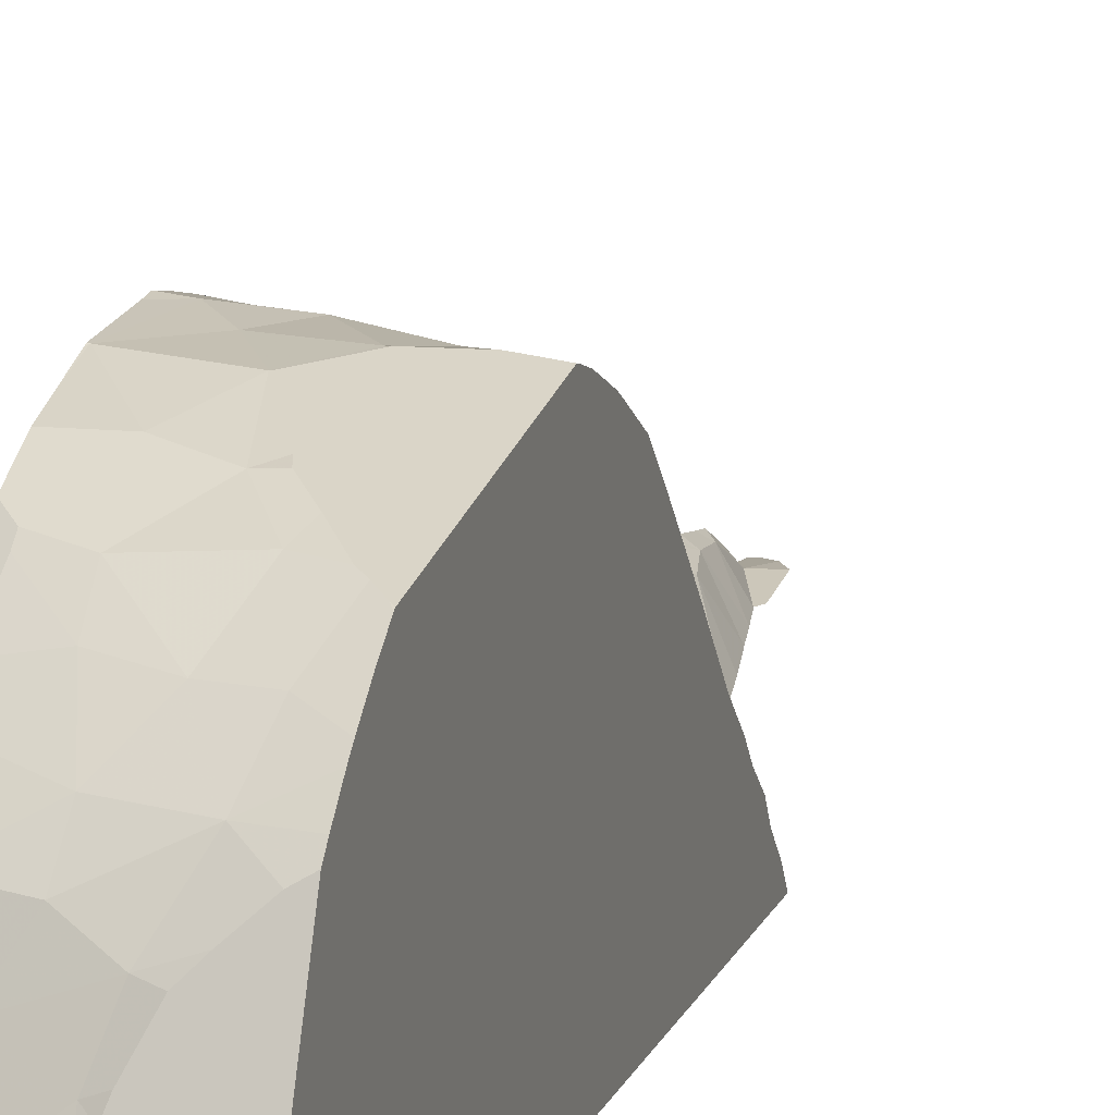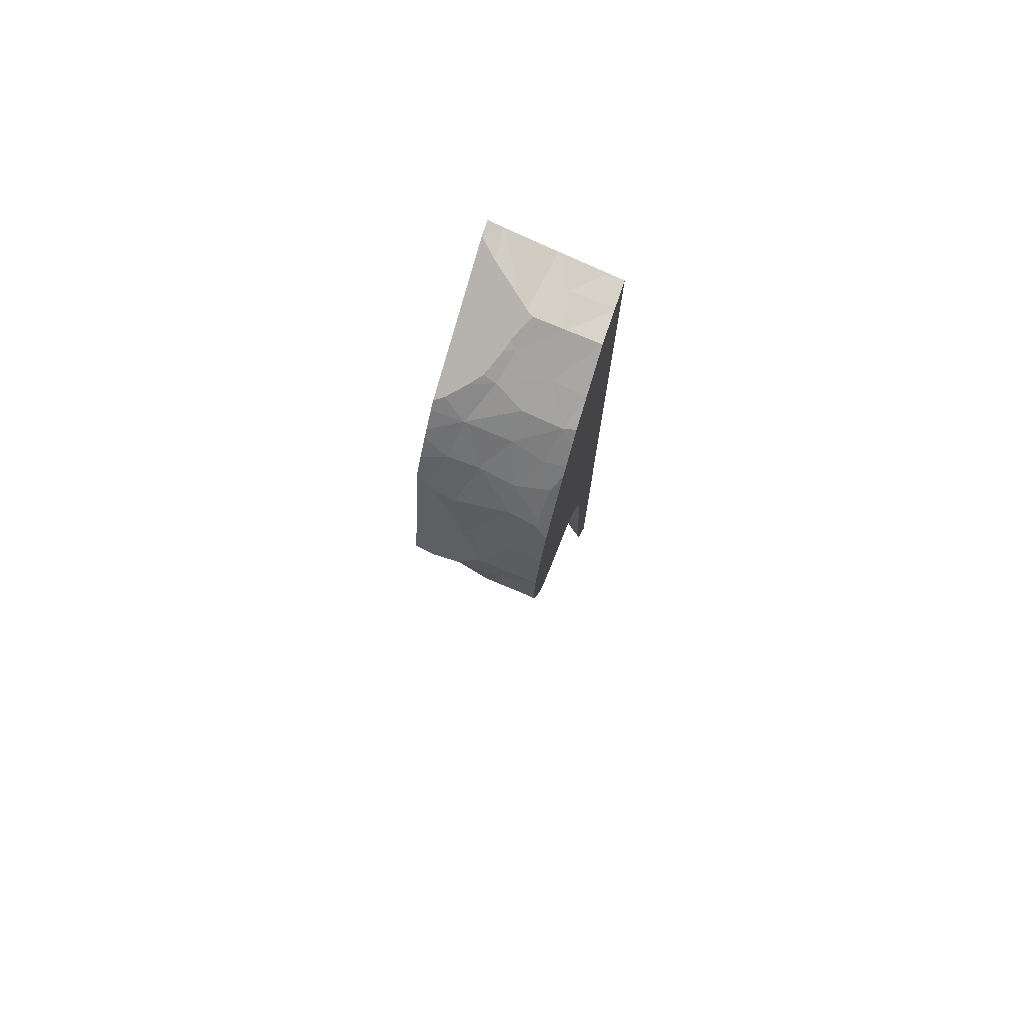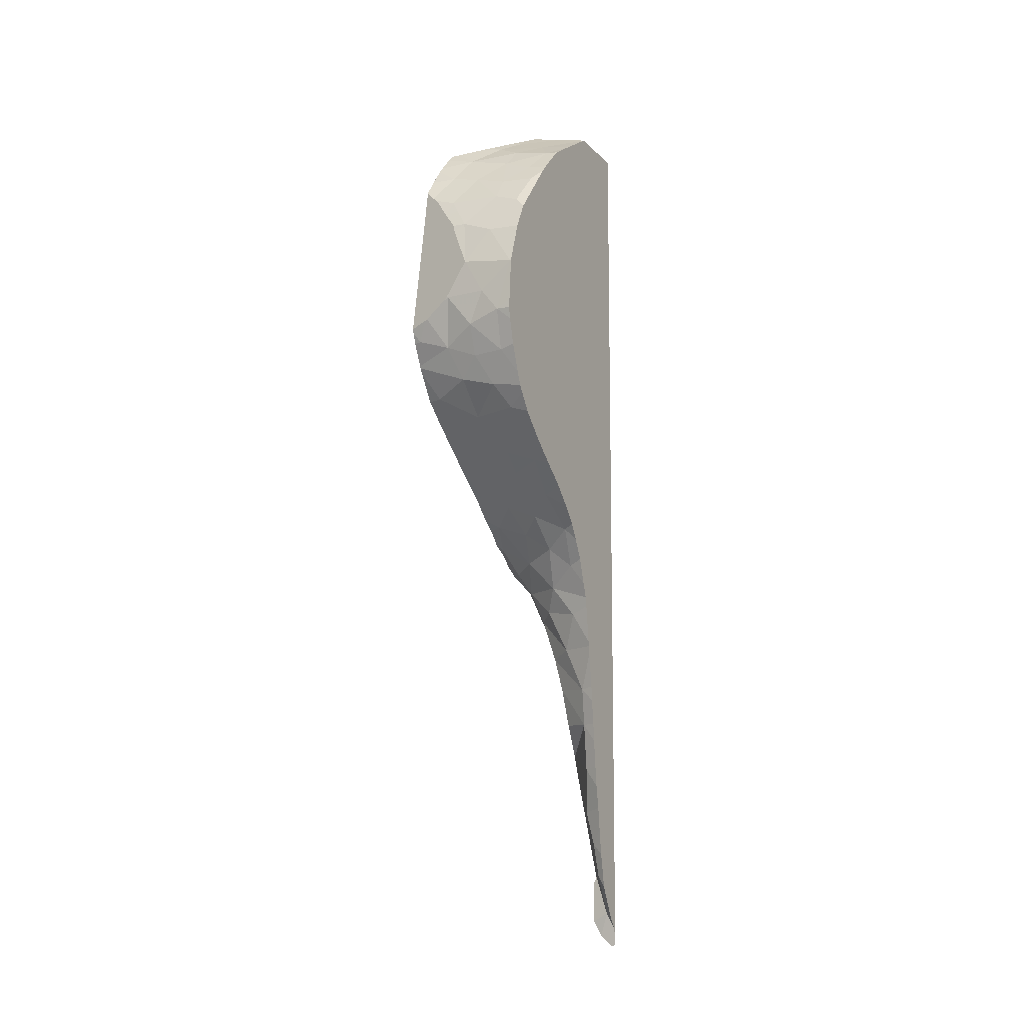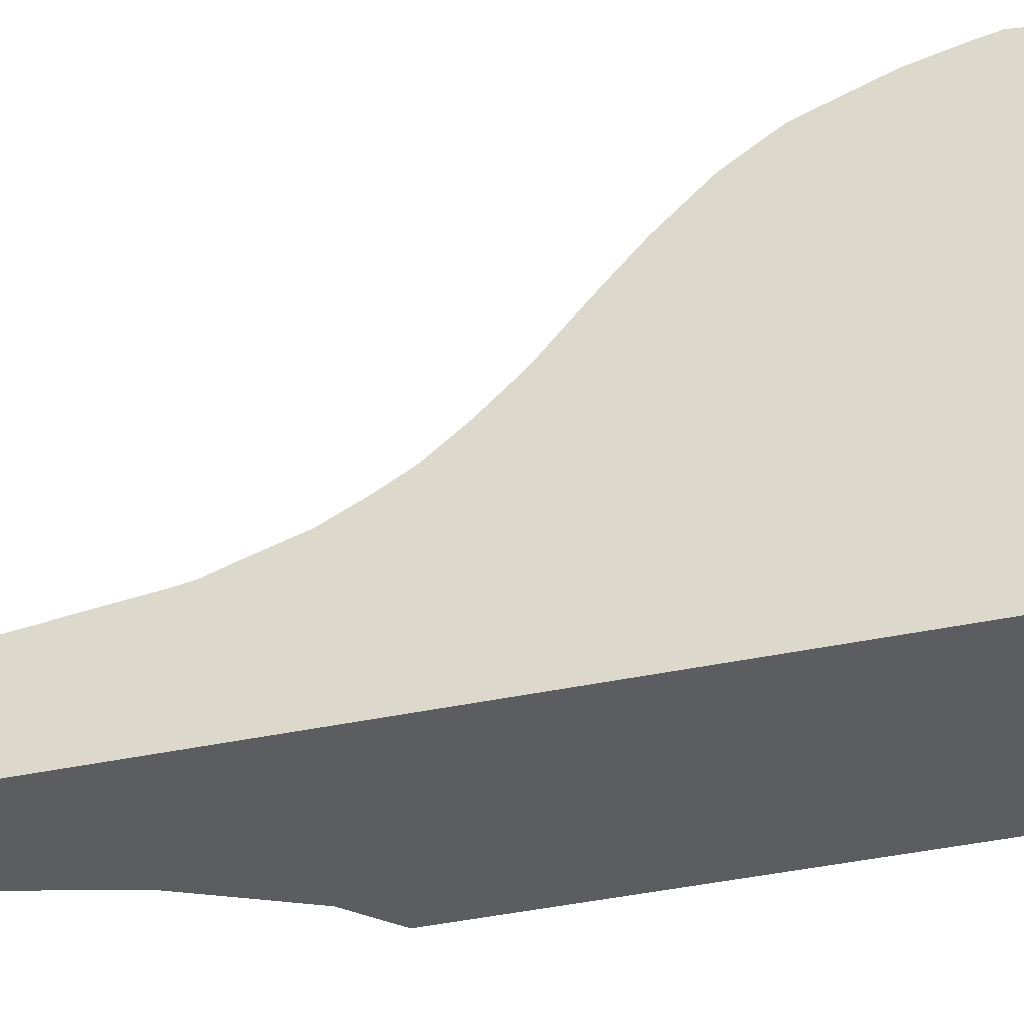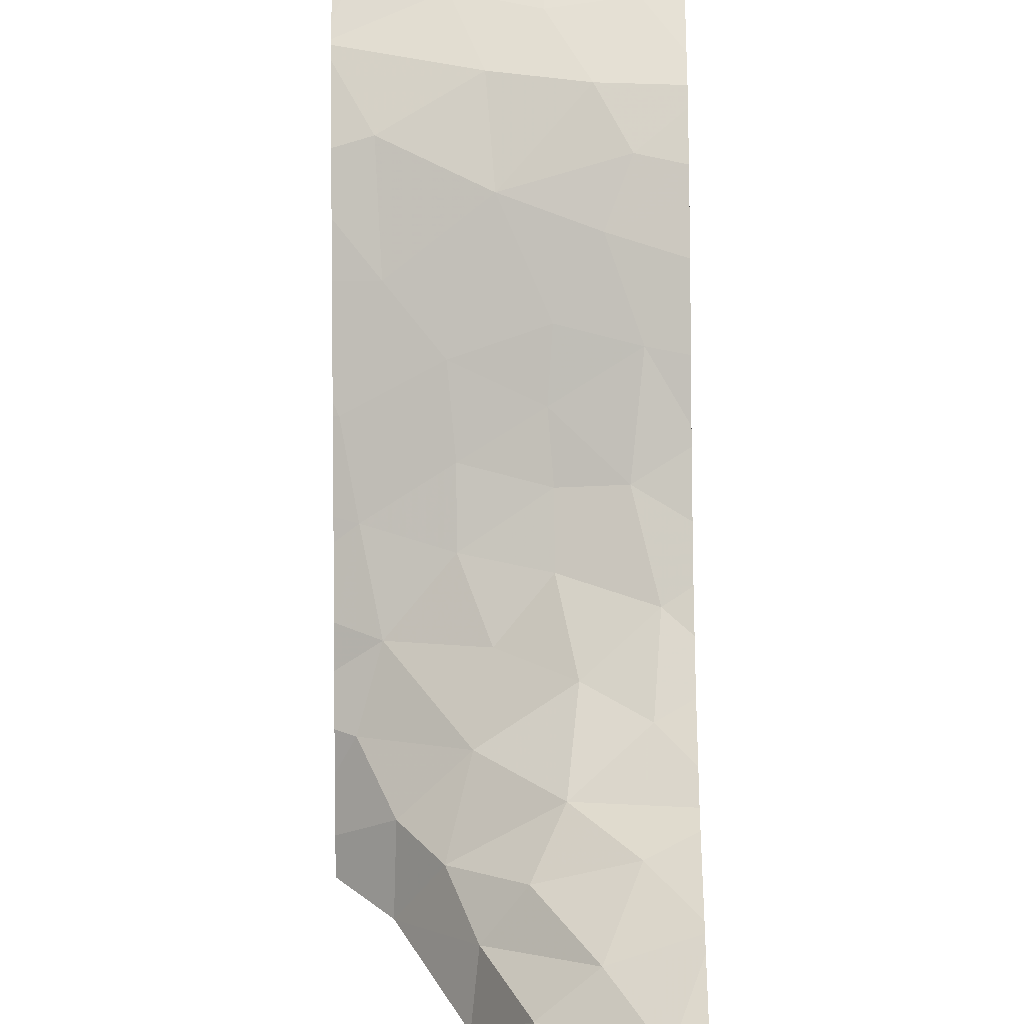
<metadata>
{"format":"obj","ext":"obj","renderer":"f3d","projection":"perspective","resolution":1024,"background":"white","views":[{"elev":14.7,"azim":16.8,"up":"+Y"},{"elev":75.5,"azim":-161.6,"up":"+Z"},{"elev":-9.6,"azim":-151.6,"up":"+Z"},{"elev":-36.5,"azim":-74.3,"up":"+Y"},{"elev":40.0,"azim":179.4,"up":"+Y"}]}
</metadata>
<code>
v 5.484 -2.202 -19.05
v 5.484 -2.202 -7.032
v 5.484 -2.199 -7.031
v 5.484 -2.173 -18.83
v 5.484 -2.061 -18.66
v 5.484 -2.026 -18.59
v 5.484 -2.01 -18.57
v 5.484 -1.938 -7.005
v 5.484 -1.878 -6.999
v 5.484 -1.834 -18.22
v 5.484 -1.825 -6.994
v 5.484 -1.798 -18.01
v 5.484 -1.794 -6.993
v 5.484 -1.743 -17.73
v 5.484 -1.729 -17.61
v 5.484 -1.7 -17.38
v 5.484 -1.665 -17.08
v 5.484 -1.61 -16.76
v 5.484 -1.577 -16.48
v 5.484 -1.539 -16.11
v 5.484 -1.52 -15.86
v 5.484 -1.48 -15.52
v 5.484 -1.465 -15.32
v 5.484 -1.403 -14.85
v 5.484 -1.391 -14.74
v 5.484 -1.379 -14.67
v 5.484 -1.342 -6.954
v 5.484 -1.327 -6.962
v 5.484 -1.315 -14.16
v 5.484 -1.294 -14.03
v 5.484 -1.225 -13.82
v 5.484 -1.116 -13.48
v 5.484 -0.9773 -13.21
v 5.484 -0.855 -13
v 5.484 -0.7907 -7.256
v 5.484 -0.7621 -7.272
v 5.484 -0.6645 -12.76
v 5.484 -0.4281 -12.5
v 5.484 -0.4263 -7.459
v 5.484 -0.3572 -12.44
v 5.484 -0.254 -7.616
v 5.484 -0.1086 -12.22
v 5.484 -0.05961 -7.801
v 5.484 0.03033 -7.894
v 5.484 0.04902 -12.08
v 5.484 0.2224 -11.92
v 5.484 0.341 -11.79
v 5.484 0.4015 -11.72
v 5.484 0.5247 -11.59
v 5.484 0.6445 -8.63
v 5.484 0.6807 -11.36
v 5.484 0.7433 -11.26
v 5.484 0.81 -11.09
v 5.484 0.8214 -8.974
v 5.484 0.8322 -9.006
v 5.484 0.9044 -9.22
v 5.484 0.9511 -10.72
v 5.484 1.004 -9.514
v 5.484 1.011 -9.53
v 5.484 1.012 -9.549
v 5.484 1.019 -9.636
v 5.484 1.035 -10.38
v 5.484 1.055 -10.11
v 5.484 1.067 -10.23
v 5.5 1.01 -9.532
v 5.525 0.6235 -8.586
v 5.532 -2.202 -7.019
v 5.545 -2.202 -19.08
v 5.575 0.1841 -8.036
v 5.585 -1.858 -18.05
v 5.586 0.2022 -8.052
v 5.587 -2.139 -18.6
v 5.621 -1.794 -17.62
v 5.623 0.5774 -8.485
v 5.625 0.5056 -8.398
v 5.634 -0.9312 -13.06
v 5.648 -0.3902 -7.459
v 5.66 -1.522 -15.36
v 5.665 -1.584 -15.87
v 5.665 -1.652 -16.52
v 5.678 -1.194 -13.56
v 5.681 -2.202 -6.982
v 5.683 -2.202 -6.981
v 5.684 1.05 -10.22
v 5.694 -2.174 -18.93
v 5.698 -0.1015 -12.16
v 5.698 0.9105 -10.77
v 5.736 -1.794 -17.14
v 5.74 0.5373 -11.52
v 5.744 -1.398 -14.26
v 5.754 -0.03274 -7.78
v 5.768 -0.5822 -12.59
v 5.779 -2.202 -18.09
v 5.782 -2.202 -18.08
v 5.805 -2.161 -18.73
v 5.824 -2.202 -18.18
v 5.856 -2.202 -17.72
v 5.857 -2.202 -17.71
v 5.881 0.2699 -11.77
v 5.924 -1.342 -6.863
v 5.924 -0.8045 -7.169
v 5.924 0.7163 -11.2
v 5.924 0.835 -8.96
v 5.928 -2.202 -17.35
v 5.928 -2.202 -17.35
v 5.939 -1.563 -14.77
v 5.952 1.011 -9.907
v 5.98 0.5359 -8.367
v 6.009 0.2825 -8.055
v 6.016 -1.171 -13.3
v 6.036 -2.202 -16.82
v 6.04 -1.824 -15.87
v 6.047 -1.799 -6.845
v 6.081 -1.415 -13.85
v 6.122 -0.9095 -12.83
v 6.122 -0.6497 -12.53
v 6.122 -0.07617 -12.02
v 6.125 -2.202 -16.32
v 6.125 -2.202 -16.32
v 6.125 -2.202 -16.32
v 6.126 -2.202 -16.32
v 6.129 -1.794 -15.33
v 6.15 -0.4134 -7.348
v 6.15 -0.374 -12.27
v 6.15 0.8477 -10.78
v 6.15 0.987 -10.36
v 6.164 -0.1065 -7.619
v 6.226 -2.202 -15.77
v 6.227 -2.202 -15.77
v 6.235 0.9781 -9.433
v 6.242 0.9777 -9.432
v 6.245 -1.794 -14.88
v 6.255 -1.617 -14.18
v 6.295 -2.202 -6.797
v 6.296 -2.202 -6.797
v 6.321 -2.202 -15.31
v 6.321 -2.202 -15.31
v 6.33 -1.342 -6.772
v 6.376 0.7705 -8.79
v 6.385 0.339 -11.55
v 6.395 -1.381 -6.758
v 6.402 -0.9741 -6.972
v 6.411 -1.174 -13.05
v 6.417 -1.192 -6.84
v 6.419 -1.396 -6.753
v 6.429 0.6927 -11.07
v 6.461 0.2362 -7.932
v 6.484 -1.885 -14.3
v 6.494 -1.042 -6.908
v 6.507 -1.464 -13.44
v 6.509 -1.47 -6.725
v 6.516 -0.5813 -7.171
v 6.516 0.8097 -8.896
v 6.517 0.9841 -9.921
v 6.528 -2.202 -14.55
v 6.529 -2.202 -14.54
v 6.532 0.9829 -9.901
v 6.534 -0.92 -6.962
v 6.538 0.9833 -9.912
v 6.546 0.7841 -8.796
v 6.577 -0.928 -12.66
v 6.577 -0.6294 -12.36
v 6.602 0.8379 -10.61
v 6.613 0.9744 -9.975
v 6.619 -0.2718 -12.04
v 6.641 -1.794 -13.86
v 6.659 0.6006 -8.372
v 6.681 -0.6072 -7.103
v 6.735 0.6929 -8.566
v 6.758 -0.1144 -7.481
v 6.817 -0.4684 -7.169
v 6.857 0.2455 -7.855
v 6.866 -1.794 -13.56
v 6.88 -2.202 -13.8
v 6.881 -2.202 -13.8
v 6.882 -2.202 -13.8
v 6.891 0.936 -10.18
v 6.92 -0.04126 -11.73
v 6.926 -1.277 -12.88
v 6.936 0.9271 -10.2
v 6.939 -1.798 -6.605
v 6.948 0.5867 -8.288
v 6.952 0.4531 -11.25
v 6.972 -2.202 -6.585
v 6.972 -2.202 -6.585
v 6.974 -2.202 -6.584
v 7.026 0.5553 -8.229
v 7.036 -0.917 -12.46
v 7.038 -0.2665 -7.267
v 7.053 -1.622 -13.17
v 7.055 0.8396 -10.47
v 7.088 -2.202 -13.59
v 7.127 -0.5488 -12.11
v 7.128 0.5107 -8.131
v 7.155 -1.997 -6.53
v 7.158 -2.202 -13.52
v 7.158 -2.202 -6.518
v 7.158 -2.032 -13.41
v 7.158 -1.999 -6.529
v 7.158 -1.993 -13.37
v 7.158 -1.816 -13.21
v 7.158 -1.634 -13.11
v 7.158 -1.449 -12.9
v 7.158 -1.272 -12.76
v 7.158 -1.009 -12.49
v 7.158 -0.915 -12.41
v 7.158 -0.5742 -12.12
v 7.158 -0.5553 -12.1
v 7.158 -0.505 -12.06
v 7.158 -0.1958 -7.303
v 7.158 -0.1017 -7.391
v 7.158 -0.07772 -11.68
v 7.158 0.08316 -7.579
v 7.158 0.1439 -11.48
v 7.158 0.1577 -7.662
v 7.158 0.2919 -7.826
v 7.158 0.3452 -7.891
v 7.158 0.3851 -11.26
v 7.158 0.4866 -8.088
v 7.158 0.4984 -8.106
v 7.158 0.622 -10.88
v 7.158 0.6641 -10.81
v 7.158 0.6764 -10.78
v 7.158 0.7193 -10.69
v 7.158 0.8155 -10.48
v 7.158 0.8657 -10.33
v 7.158 0.8814 -10.28
f 2 4 1
f 67 2 1
f 1 4 85
f 67 1 68
f 68 1 85
f 3 6 2
f 67 3 2
f 6 4 2
f 6 3 8
f 67 8 3
f 5 4 6
f 5 72 4
f 4 72 85
f 5 6 72
f 7 6 8
f 6 7 72
f 10 7 8
f 10 72 7
f 36 8 9
f 82 9 8
f 10 8 12
f 12 8 14
f 14 8 15
f 15 8 16
f 17 16 8
f 18 17 8
f 18 8 19
f 19 8 20
f 20 8 21
f 21 8 23
f 23 8 24
f 24 8 25
f 8 29 25
f 30 29 8
f 31 30 8
f 32 31 8
f 33 32 8
f 34 33 8
f 37 34 8
f 36 55 8
f 38 37 8
f 40 38 8
f 42 40 8
f 55 42 8
f 67 82 8
f 13 9 11
f 9 82 11
f 13 35 9
f 35 36 9
f 70 10 12
f 70 72 10
f 11 113 13
f 11 82 83
f 11 83 113
f 14 70 12
f 28 13 27
f 27 13 100
f 35 13 28
f 13 113 100
f 73 14 15
f 73 70 14
f 73 15 16
f 16 17 88
f 73 16 88
f 88 17 18
f 19 80 18
f 88 18 80
f 20 80 19
f 79 20 21
f 79 80 20
f 22 21 23
f 21 22 79
f 22 23 78
f 22 78 79
f 24 78 23
f 24 25 106
f 78 24 106
f 29 26 25
f 25 26 106
f 26 29 90
f 26 90 106
f 28 27 100
f 35 28 101
f 101 28 100
f 30 90 29
f 114 30 31
f 114 90 30
f 32 81 31
f 114 31 81
f 81 32 33
f 34 76 33
f 81 33 76
f 76 34 37
f 35 101 36
f 39 41 36
f 77 39 36
f 43 36 41
f 43 44 36
f 36 44 55
f 36 101 77
f 92 37 38
f 76 37 92
f 38 40 92
f 77 41 39
f 86 40 42
f 40 86 92
f 41 91 43
f 77 91 41
f 42 55 45
f 86 42 45
f 91 44 43
f 55 44 50
f 69 50 44
f 91 69 44
f 45 55 46
f 86 45 46
f 46 55 47
f 47 99 46
f 86 46 99
f 47 61 48
f 48 99 47
f 55 56 47
f 56 61 47
f 49 48 61
f 49 99 48
f 51 49 61
f 89 49 51
f 89 99 49
f 55 50 54
f 50 103 54
f 50 71 66
f 66 103 50
f 69 71 50
f 52 51 53
f 52 102 51
f 53 51 61
f 51 102 89
f 52 53 102
f 57 53 61
f 87 53 57
f 53 87 102
f 55 54 103
f 103 56 55
f 58 61 56
f 56 65 58
f 65 56 103
f 57 61 62
f 62 87 57
f 59 60 58
f 59 58 65
f 58 60 61
f 60 59 65
f 61 60 65
f 62 61 63
f 84 63 61
f 84 61 65
f 62 63 64
f 84 62 64
f 84 87 62
f 84 64 63
f 65 107 84
f 65 103 130
f 107 65 130
f 71 75 66
f 75 74 66
f 74 108 66
f 66 108 103
f 93 67 68
f 67 192 82
f 94 67 93
f 97 67 94
f 97 98 67
f 104 67 98
f 105 67 104
f 111 67 105
f 111 120 67
f 128 67 120
f 129 67 128
f 136 67 129
f 137 67 136
f 155 67 137
f 156 67 155
f 174 67 156
f 175 67 174
f 176 67 175
f 192 67 176
f 96 68 85
f 96 93 68
f 71 69 109
f 69 91 109
f 72 70 93
f 73 97 70
f 93 70 94
f 70 97 94
f 75 71 109
f 95 85 72
f 96 72 93
f 95 72 96
f 88 104 73
f 73 98 97
f 104 98 73
f 74 75 108
f 75 109 108
f 81 76 110
f 92 115 76
f 115 110 76
f 127 91 77
f 123 77 101
f 77 123 127
f 78 122 79
f 106 132 78
f 122 78 132
f 80 79 120
f 112 121 79
f 112 79 122
f 121 120 79
f 118 88 80
f 119 118 80
f 80 120 119
f 114 81 110
f 82 192 83
f 83 134 113
f 83 192 134
f 84 126 87
f 84 107 126
f 95 96 85
f 124 92 86
f 99 117 86
f 124 86 117
f 102 87 125
f 125 87 126
f 88 105 104
f 111 105 88
f 118 111 88
f 140 99 89
f 140 89 102
f 90 133 106
f 90 114 133
f 109 91 127
f 116 115 92
f 92 124 116
f 99 140 117
f 101 100 142
f 138 100 113
f 138 144 100
f 144 142 100
f 123 101 152
f 101 142 152
f 102 125 146
f 102 146 140
f 108 139 103
f 139 130 103
f 132 106 148
f 106 133 148
f 126 107 154
f 107 130 154
f 109 147 108
f 167 139 108
f 167 108 147
f 109 127 147
f 150 114 110
f 115 143 110
f 150 110 143
f 111 118 119
f 111 119 120
f 121 112 128
f 112 122 129
f 112 129 128
f 134 141 113
f 141 138 113
f 166 133 114
f 166 114 150
f 161 115 116
f 161 143 115
f 124 162 116
f 161 116 162
f 165 124 117
f 165 117 140
f 121 128 120
f 129 122 136
f 122 132 137
f 122 137 136
f 170 127 123
f 152 170 123
f 165 162 124
f 163 125 126
f 146 125 163
f 154 163 126
f 170 147 127
f 130 153 131
f 130 131 157
f 130 139 153
f 130 157 154
f 157 131 153
f 137 132 155
f 132 148 155
f 166 148 133
f 134 135 141
f 134 192 135
f 135 145 141
f 145 135 151
f 151 135 184
f 135 192 184
f 138 141 144
f 139 160 153
f 139 169 160
f 139 167 169
f 140 146 183
f 140 178 165
f 140 183 178
f 145 144 141
f 142 144 149
f 158 142 149
f 152 142 168
f 168 142 158
f 150 143 179
f 143 161 179
f 149 144 145
f 151 149 145
f 222 146 163
f 183 146 221
f 221 146 222
f 167 147 172
f 147 170 172
f 155 148 156
f 156 148 174
f 166 174 148
f 151 158 149
f 166 150 173
f 173 150 190
f 179 190 150
f 158 151 168
f 171 168 151
f 171 151 181
f 184 181 151
f 152 168 171
f 189 170 152
f 171 189 152
f 159 157 153
f 159 153 164
f 164 153 160
f 159 154 157
f 159 164 154
f 154 164 163
f 169 164 160
f 188 161 162
f 188 179 161
f 165 188 162
f 164 177 163
f 177 180 163
f 180 191 163
f 224 163 191
f 223 222 163
f 223 163 224
f 177 164 169
f 193 165 178
f 193 188 165
f 176 166 173
f 166 175 174
f 175 166 176
f 182 169 167
f 167 172 187
f 167 187 182
f 177 169 180
f 180 169 182
f 170 215 172
f 211 170 189
f 213 170 211
f 170 213 215
f 181 189 171
f 187 172 194
f 194 172 219
f 216 172 215
f 217 172 216
f 219 172 217
f 176 173 192
f 173 190 200
f 192 173 196
f 196 173 198
f 173 200 198
f 178 183 214
f 209 193 178
f 212 209 178
f 214 212 178
f 204 179 188
f 202 190 179
f 203 202 179
f 204 203 179
f 180 182 227
f 226 191 180
f 227 226 180
f 185 181 184
f 181 185 186
f 181 186 195
f 181 210 189
f 210 181 195
f 182 187 227
f 214 183 218
f 218 183 221
f 184 192 185
f 185 192 186
f 186 192 197
f 197 195 186
f 187 194 227
f 206 188 193
f 205 204 188
f 206 205 188
f 210 211 189
f 200 190 201
f 202 201 190
f 225 224 191
f 226 225 191
f 197 192 196
f 207 206 193
f 193 208 207
f 193 209 208
f 219 220 194
f 194 220 227
f 197 199 195
f 210 195 199
f 196 198 197
f 197 198 199
f 199 198 200
f 200 210 199
f 216 200 201
f 200 211 210
f 200 213 211
f 200 215 213
f 200 216 215
f 203 201 202
f 216 201 203
f 216 203 204
f 216 204 205
f 216 205 206
f 216 206 207
f 216 207 208
f 209 216 208
f 216 209 212
f 216 212 214
f 218 216 214
f 218 217 216
f 219 217 218
f 218 220 219
f 221 220 218
f 222 220 221
f 220 222 223
f 220 223 224
f 220 224 225
f 226 220 225
f 226 227 220

</code>
